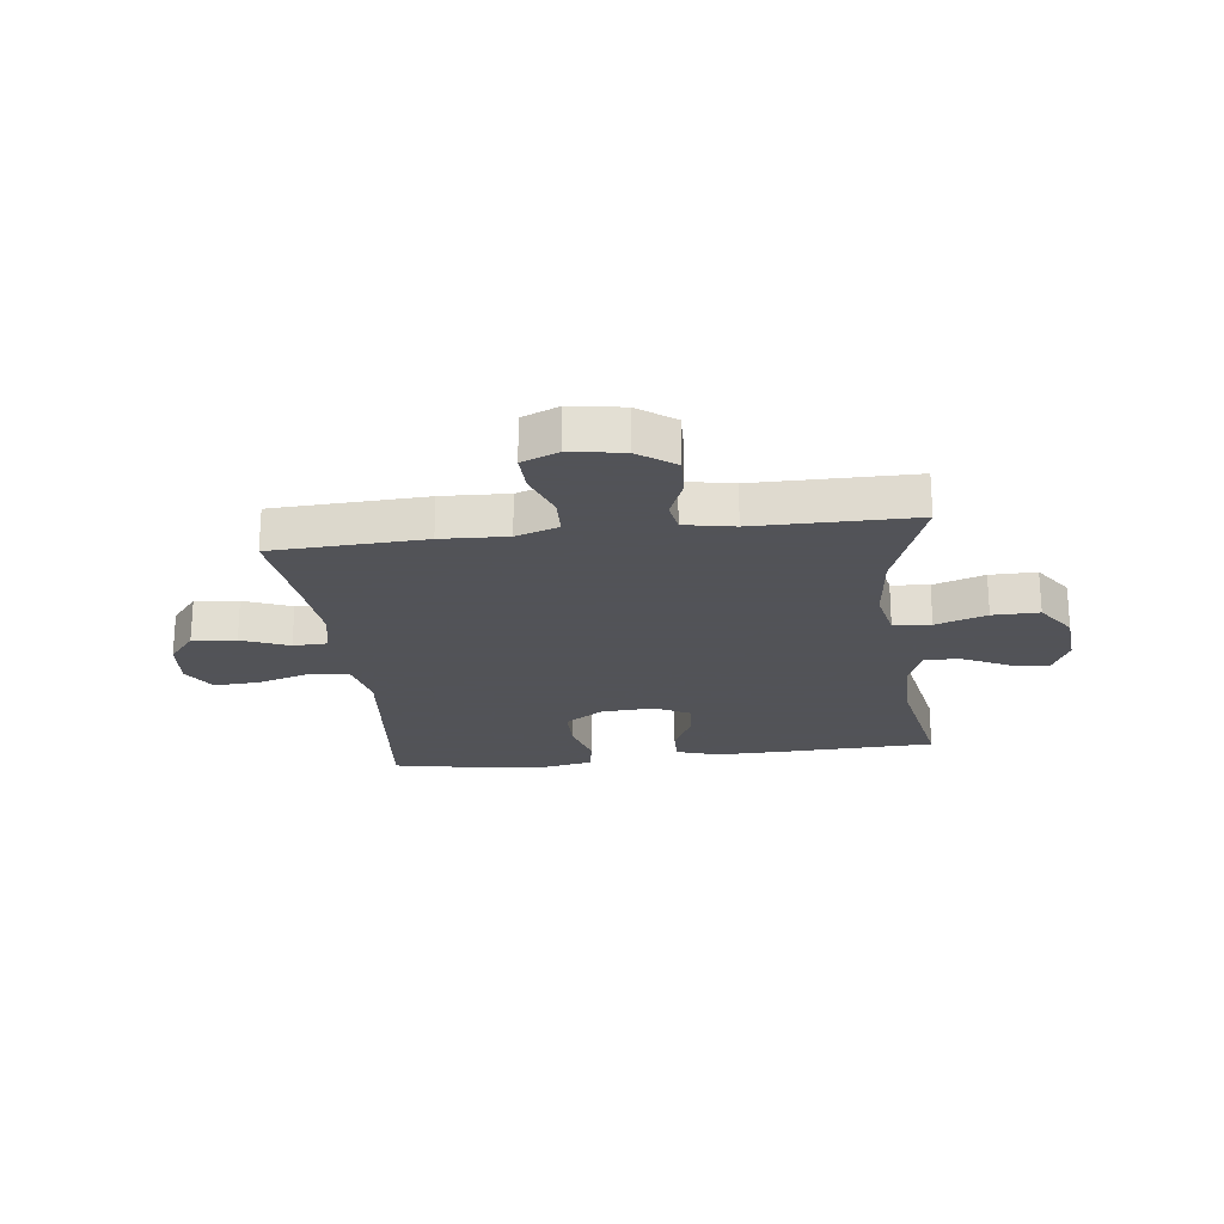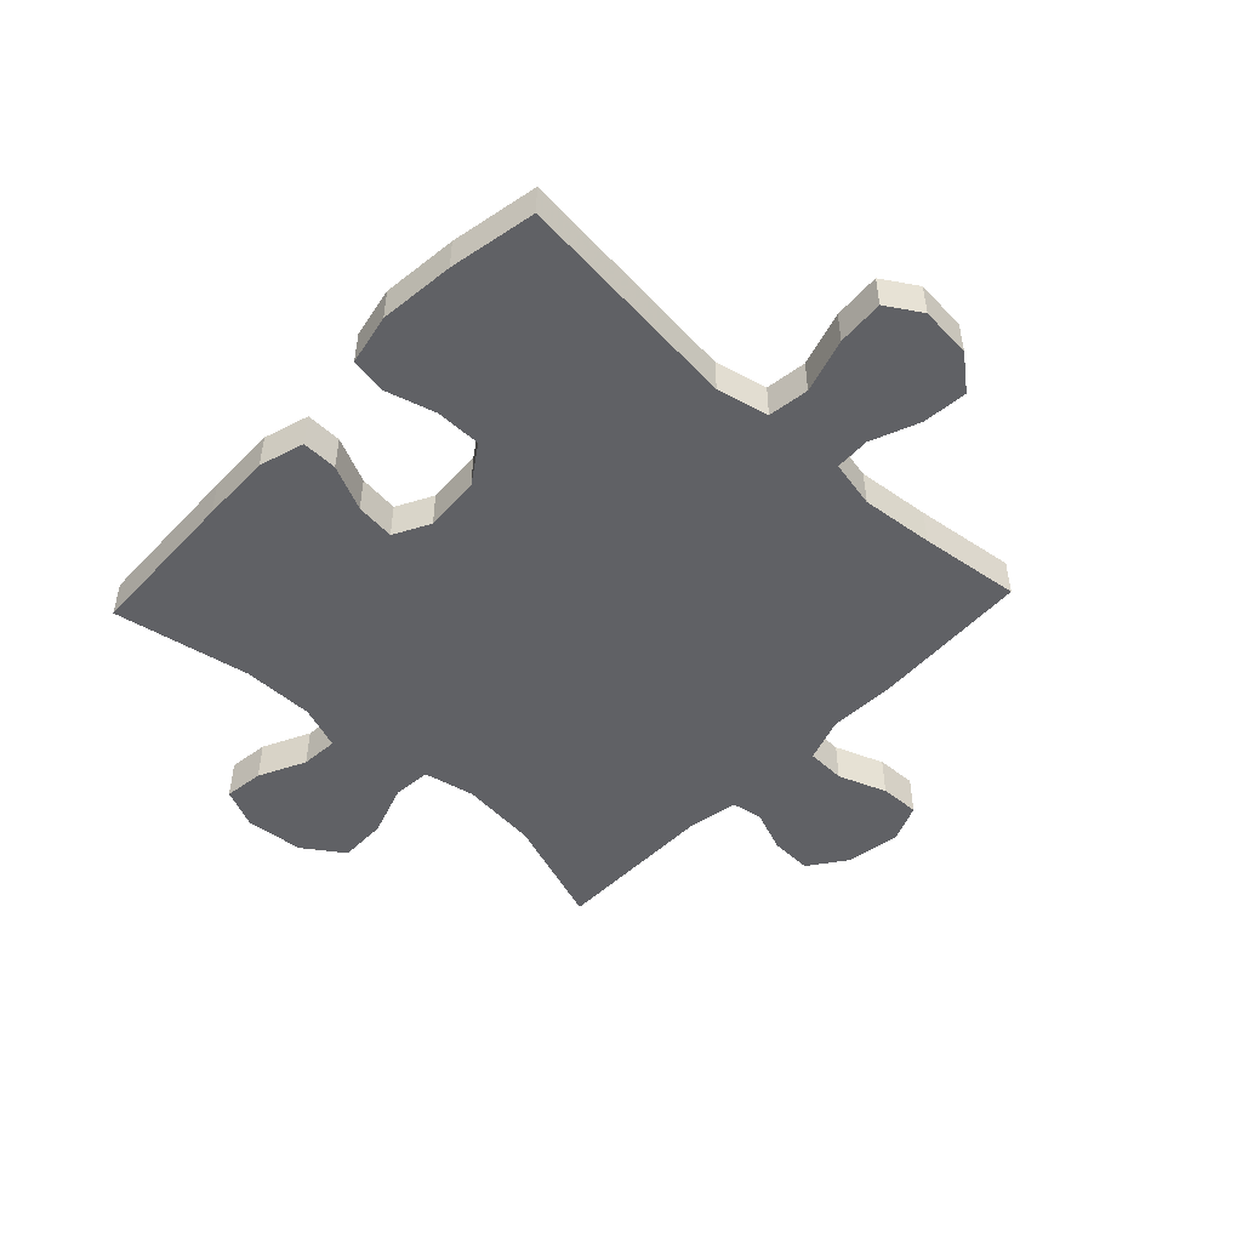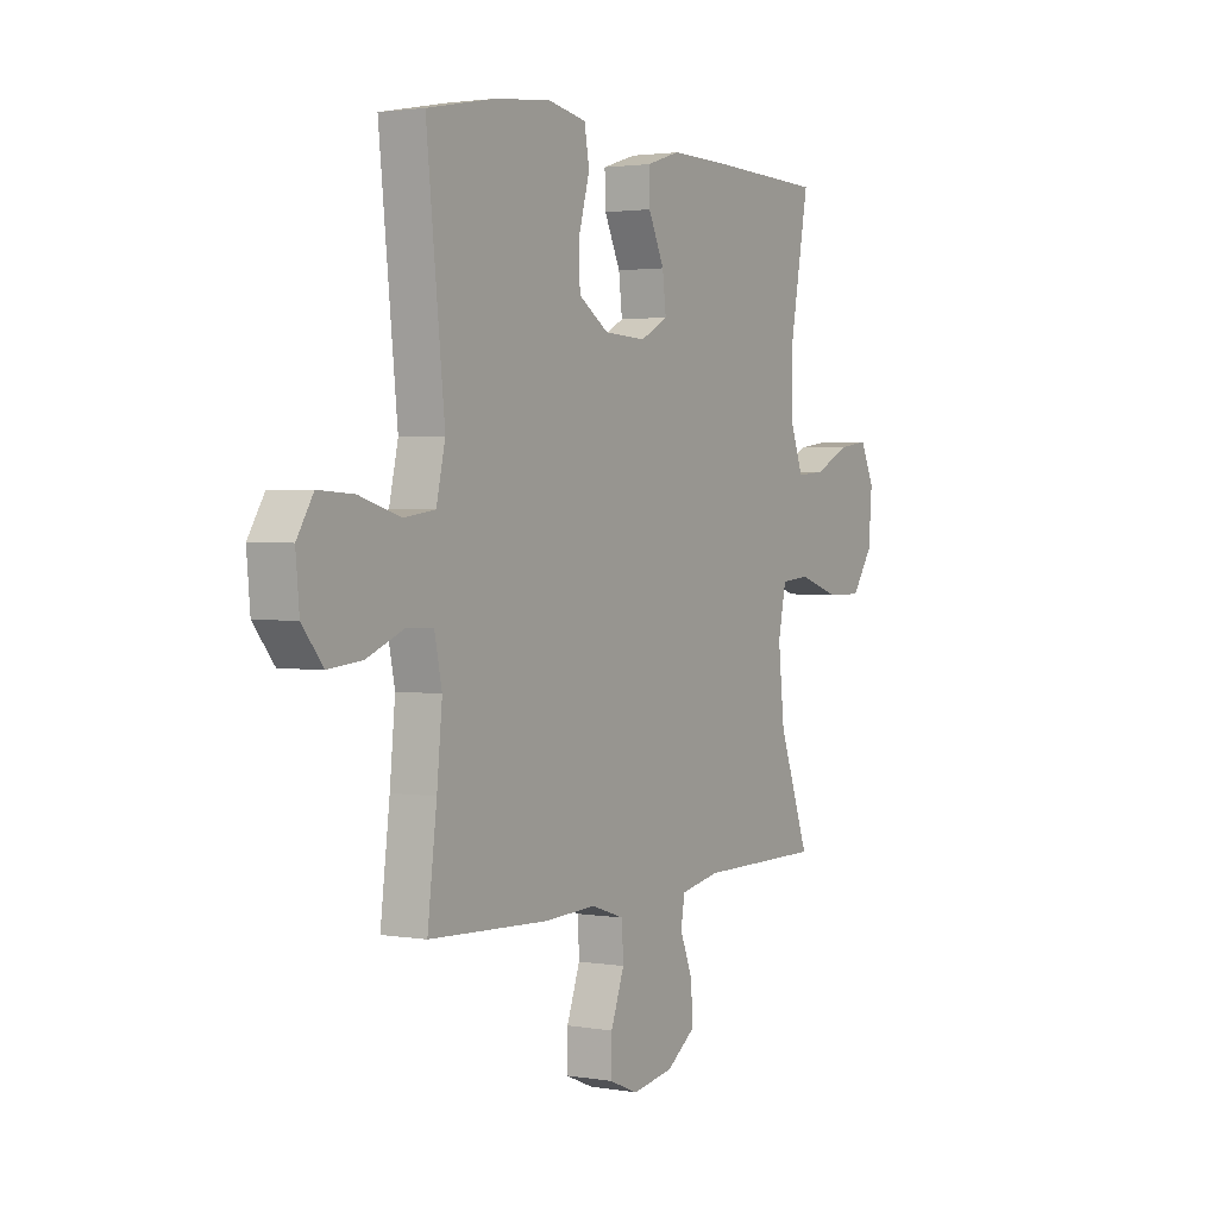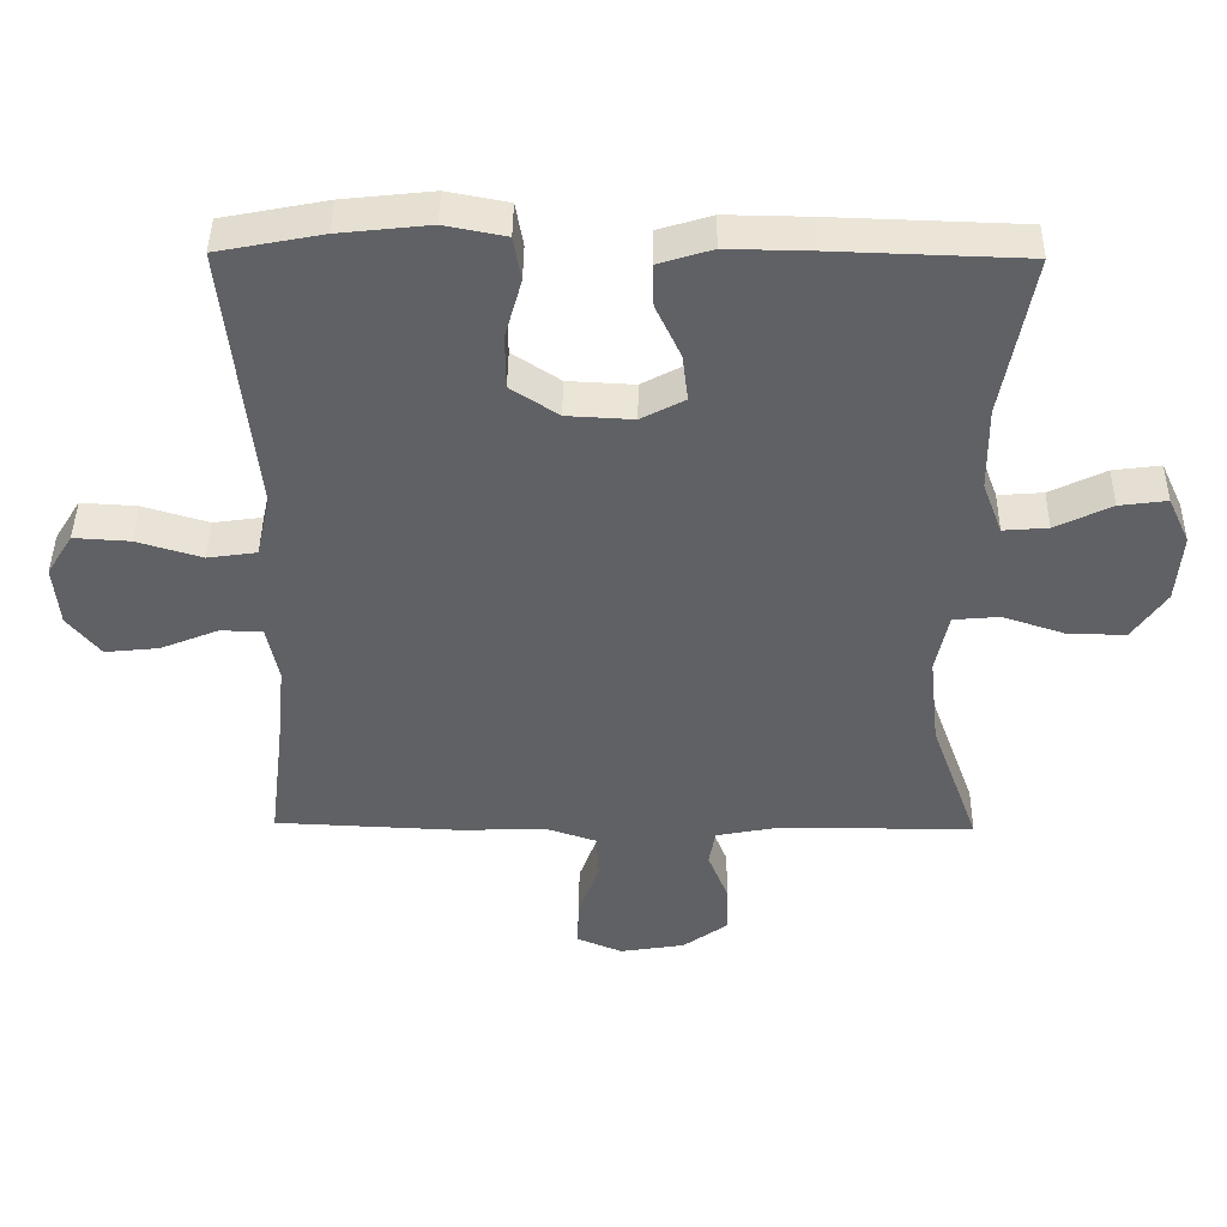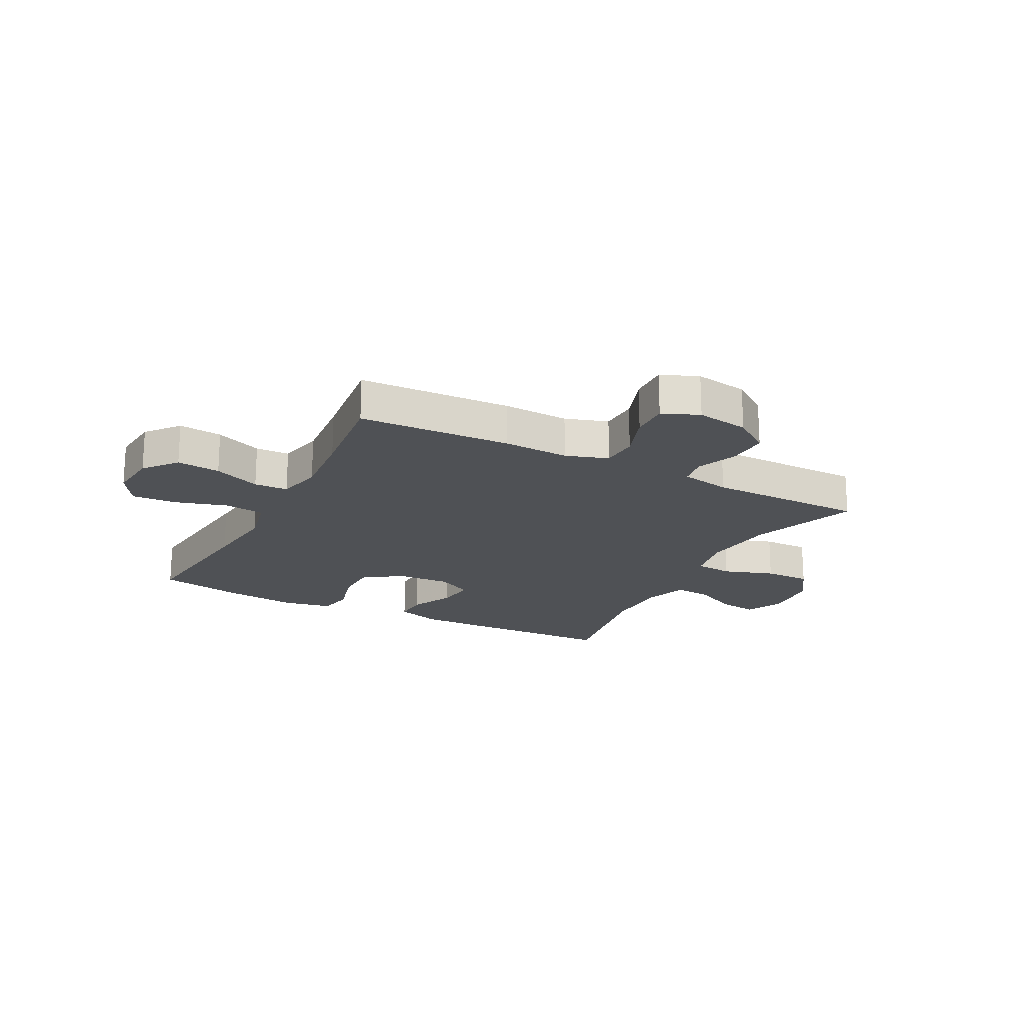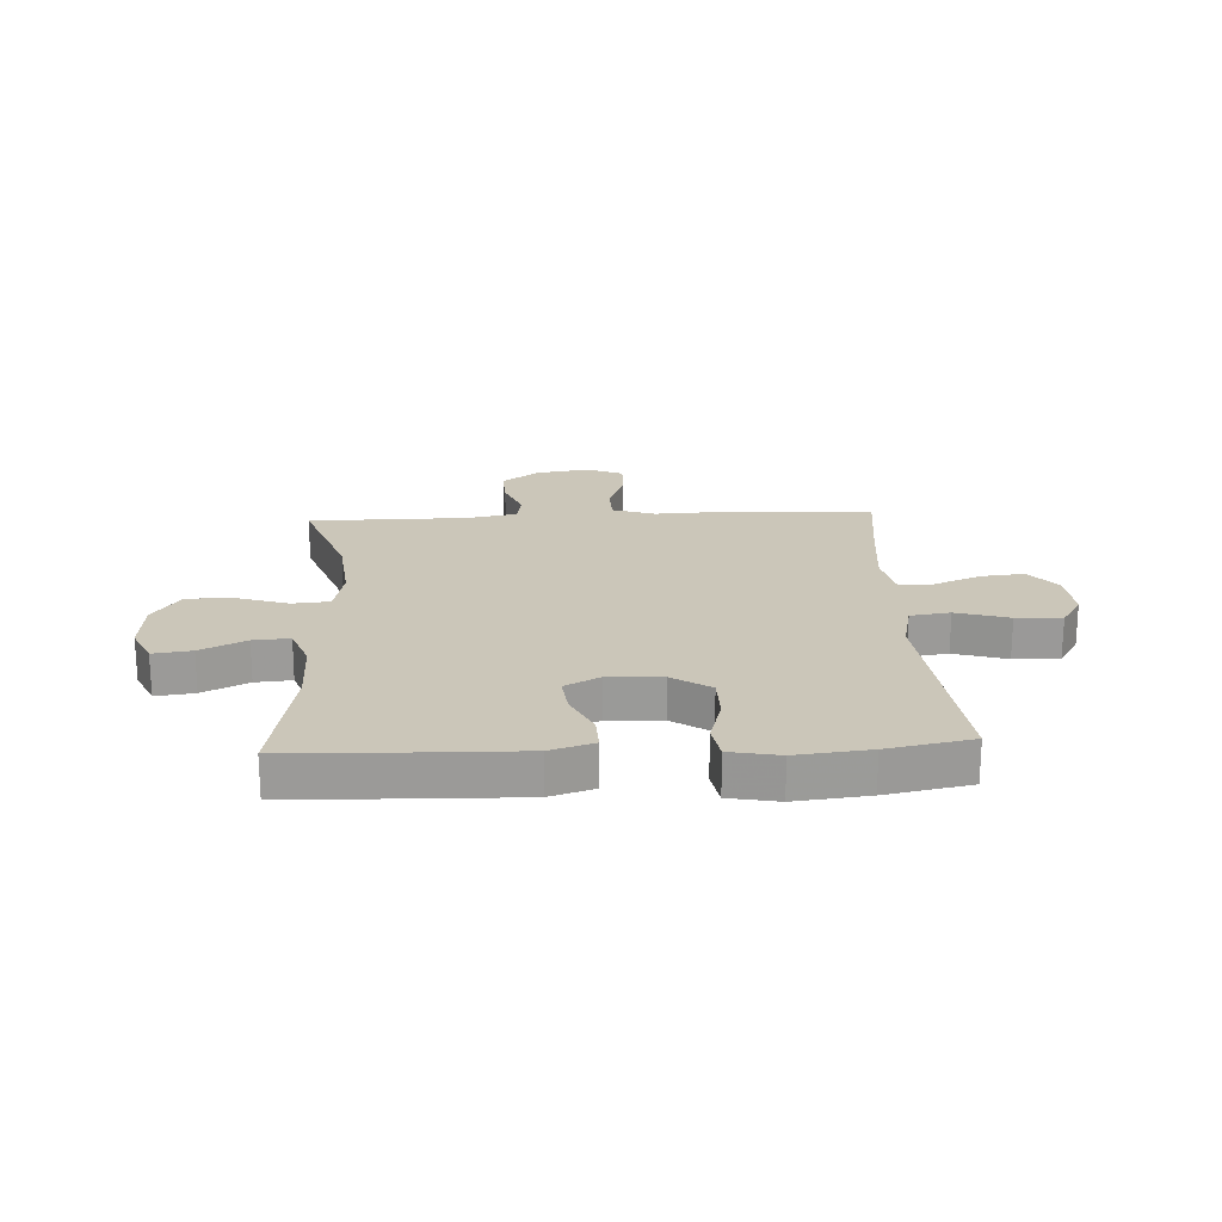
<metadata>
{"format":"obj","ext":"obj","renderer":"f3d","projection":"perspective","resolution":1024,"background":"white","views":[{"elev":-22.5,"azim":-173.0,"up":"+Y"},{"elev":-49.1,"azim":46.8,"up":"+Y"},{"elev":2.2,"azim":121.0,"up":"+Z"},{"elev":43.1,"azim":-179.3,"up":"+Z"},{"elev":-19.6,"azim":152.5,"up":"+Y"},{"elev":20.8,"azim":-2.9,"up":"+Y"}]}
</metadata>
<code>
v -0.5 0.07 -0.5
v -0.431 0.07 -0.309
v -0.417 0.07 -0.177
v -0.435 0.07 -0.09
v -0.501 0.07 -0.084
v -0.591 0.07 -0.114
v -0.673 0.07 -0.115
v -0.721 0.07 -0.045
v -0.729 0.07 0.055
v -0.698 0.07 0.122
v -0.63 0.07 0.113
v -0.55 0.07 0.074
v -0.486 0.07 0.069
v -0.458 0.07 0.144
v -0.457 0.07 0.265
v -0.5 0.07 0.5
v -0.23 0.07 0.509
v -0.109 0.07 0.511
v -0.032 0.07 0.487
v -0.034 0.07 0.426
v -0.07 0.07 0.349
v -0.078 0.07 0.282
v -0.016 0.07 0.249
v 0.079 0.07 0.254
v 0.147 0.07 0.299
v 0.148 0.07 0.377
v 0.124 0.07 0.463
v 0.135 0.07 0.526
v 0.222 0.07 0.543
v 0.351 0.07 0.529
v 0.5 0.07 0.5
v 0.473 0.07 0.242
v 0.459 0.07 0.109
v 0.479 0.07 0.02
v 0.549 0.07 0.01
v 0.642 0.07 0.038
v 0.722 0.07 0.043
v 0.759 0.07 -0.017
v 0.751 0.07 -0.105
v 0.704 0.07 -0.163
v 0.627 0.07 -0.155
v 0.544 0.07 -0.121
v 0.484 0.07 -0.123
v 0.467 0.07 -0.204
v 0.479 0.07 -0.328
v 0.5 0.07 -0.5
v 0.231 0.07 -0.512
v 0.114 0.07 -0.507
v 0.039 0.07 -0.532
v 0.036 0.07 -0.598
v 0.066 0.07 -0.681
v 0.068 0.07 -0.749
v 0.003 0.07 -0.776
v -0.09 0.07 -0.761
v -0.155 0.07 -0.714
v -0.152 0.07 -0.643
v -0.123 0.07 -0.57
v -0.132 0.07 -0.518
v -0.22 0.07 -0.501
v -0.5 0 -0.5
v -0.431 0 -0.309
v -0.417 0 -0.177
v -0.435 0 -0.09
v -0.501 0 -0.084
v -0.591 0 -0.114
v -0.673 0 -0.115
v -0.721 0 -0.045
v -0.729 0 0.055
v -0.698 0 0.122
v -0.63 0 0.113
v -0.55 0 0.074
v -0.486 0 0.069
v -0.458 0 0.144
v -0.457 0 0.265
v -0.5 0 0.5
v -0.23 0 0.509
v -0.109 0 0.511
v -0.032 0 0.487
v -0.034 0 0.426
v -0.07 0 0.349
v -0.078 0 0.282
v -0.016 0 0.249
v 0.079 0 0.254
v 0.147 0 0.299
v 0.148 0 0.377
v 0.124 0 0.463
v 0.135 0 0.526
v 0.222 0 0.543
v 0.351 0 0.529
v 0.5 0 0.5
v 0.473 0 0.242
v 0.459 0 0.109
v 0.479 0 0.02
v 0.549 0 0.01
v 0.642 0 0.038
v 0.722 0 0.043
v 0.759 0 -0.017
v 0.751 0 -0.105
v 0.704 0 -0.163
v 0.627 0 -0.155
v 0.544 0 -0.121
v 0.484 0 -0.123
v 0.467 0 -0.204
v 0.479 0 -0.328
v 0.5 0 -0.5
v 0.231 0 -0.512
v 0.114 0 -0.507
v 0.039 0 -0.532
v 0.036 0 -0.598
v 0.066 0 -0.681
v 0.068 0 -0.749
v 0.003 0 -0.776
v -0.09 0 -0.761
v -0.155 0 -0.714
v -0.152 0 -0.643
v -0.123 0 -0.57
v -0.132 0 -0.518
v -0.22 0 -0.501
f 54 55 56 57
f 52 53 54 57
f 50 51 52 57
f 49 50 57 58
f 48 49 58 59
f 45 46 47 48
f 44 45 48 59
f 39 40 41 42
f 39 42 43
f 38 39 43
f 35 36 37 38
f 35 38 43
f 34 35 43
f 33 34 43 44
f 31 32 33
f 30 31 33
f 26 27 28 29
f 25 26 29 30
f 18 19 20 21
f 18 21 22
f 15 16 17 18
f 14 15 18 22
f 13 14 22 23
f 9 10 11 12
f 9 12 13
f 8 9 13
f 5 6 7 8
f 4 5 8 13
f 44 59 1 2
f 25 30 33 44
f 24 25 44 2
f 4 13 23 24
f 3 4 24
f 2 3 24
f 116 115 114 113
f 116 113 112 111
f 116 111 110 109
f 117 116 109 108
f 118 117 108 107
f 107 106 105 104
f 118 107 104 103
f 101 100 99 98
f 102 101 98
f 102 98 97
f 97 96 95 94
f 102 97 94
f 102 94 93
f 103 102 93 92
f 92 91 90
f 92 90 89
f 88 87 86 85
f 89 88 85 84
f 80 79 78 77
f 81 80 77
f 77 76 75 74
f 81 77 74 73
f 82 81 73 72
f 71 70 69 68
f 72 71 68
f 72 68 67
f 67 66 65 64
f 72 67 64 63
f 61 60 118 103
f 103 92 89 84
f 61 103 84 83
f 83 82 72 63
f 83 63 62
f 83 62 61
f 1 60 61 2
f 2 61 62 3
f 3 62 63 4
f 4 63 64 5
f 5 64 65 6
f 6 65 66 7
f 7 66 67 8
f 8 67 68 9
f 9 68 69 10
f 10 69 70 11
f 11 70 71 12
f 12 71 72 13
f 13 72 73 14
f 14 73 74 15
f 15 74 75 16
f 16 75 76 17
f 17 76 77 18
f 18 77 78 19
f 19 78 79 20
f 20 79 80 21
f 21 80 81 22
f 22 81 82 23
f 23 82 83 24
f 24 83 84 25
f 25 84 85 26
f 26 85 86 27
f 27 86 87 28
f 28 87 88 29
f 29 88 89 30
f 30 89 90 31
f 31 90 91 32
f 32 91 92 33
f 33 92 93 34
f 34 93 94 35
f 35 94 95 36
f 36 95 96 37
f 37 96 97 38
f 38 97 98 39
f 39 98 99 40
f 40 99 100 41
f 41 100 101 42
f 42 101 102 43
f 43 102 103 44
f 44 103 104 45
f 45 104 105 46
f 46 105 106 47
f 47 106 107 48
f 48 107 108 49
f 49 108 109 50
f 50 109 110 51
f 51 110 111 52
f 52 111 112 53
f 53 112 113 54
f 54 113 114 55
f 55 114 115 56
f 56 115 116 57
f 57 116 117 58
f 58 117 118 59
f 59 118 60 1

</code>
